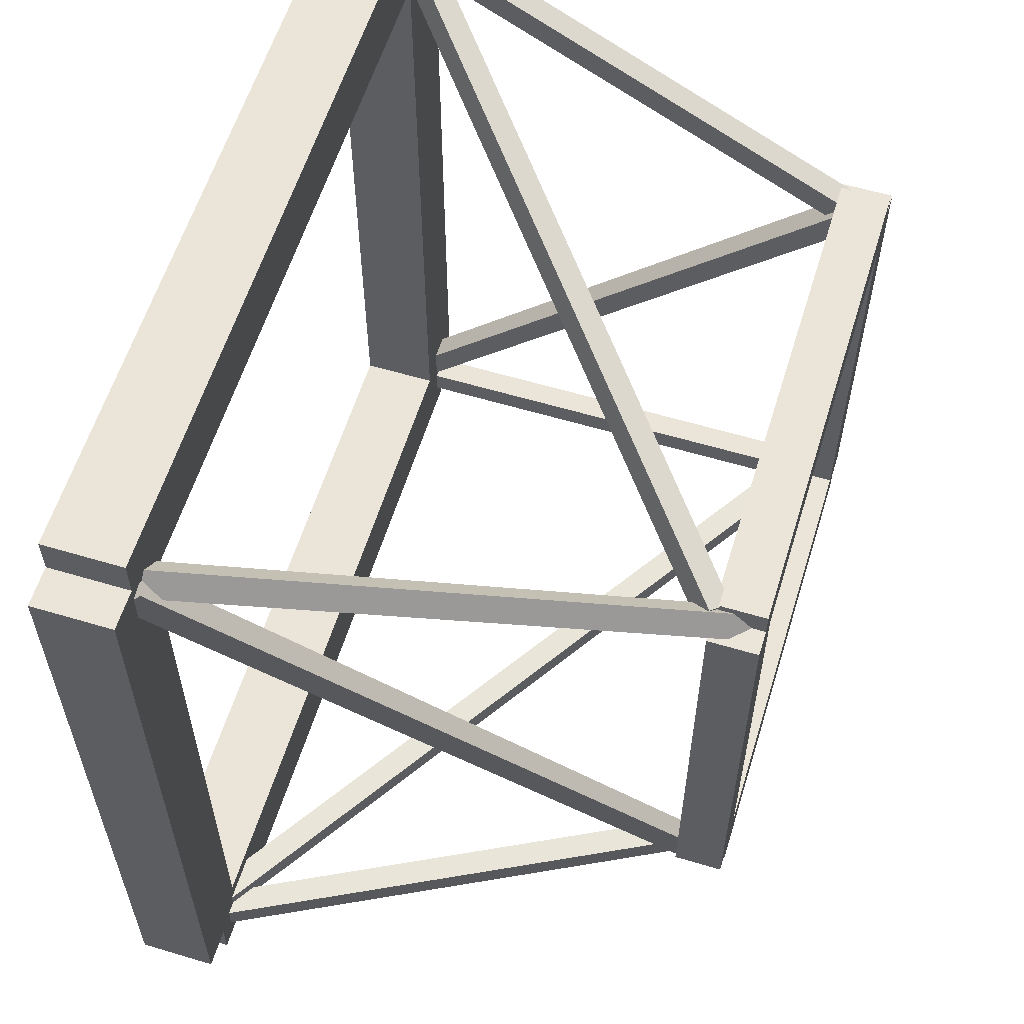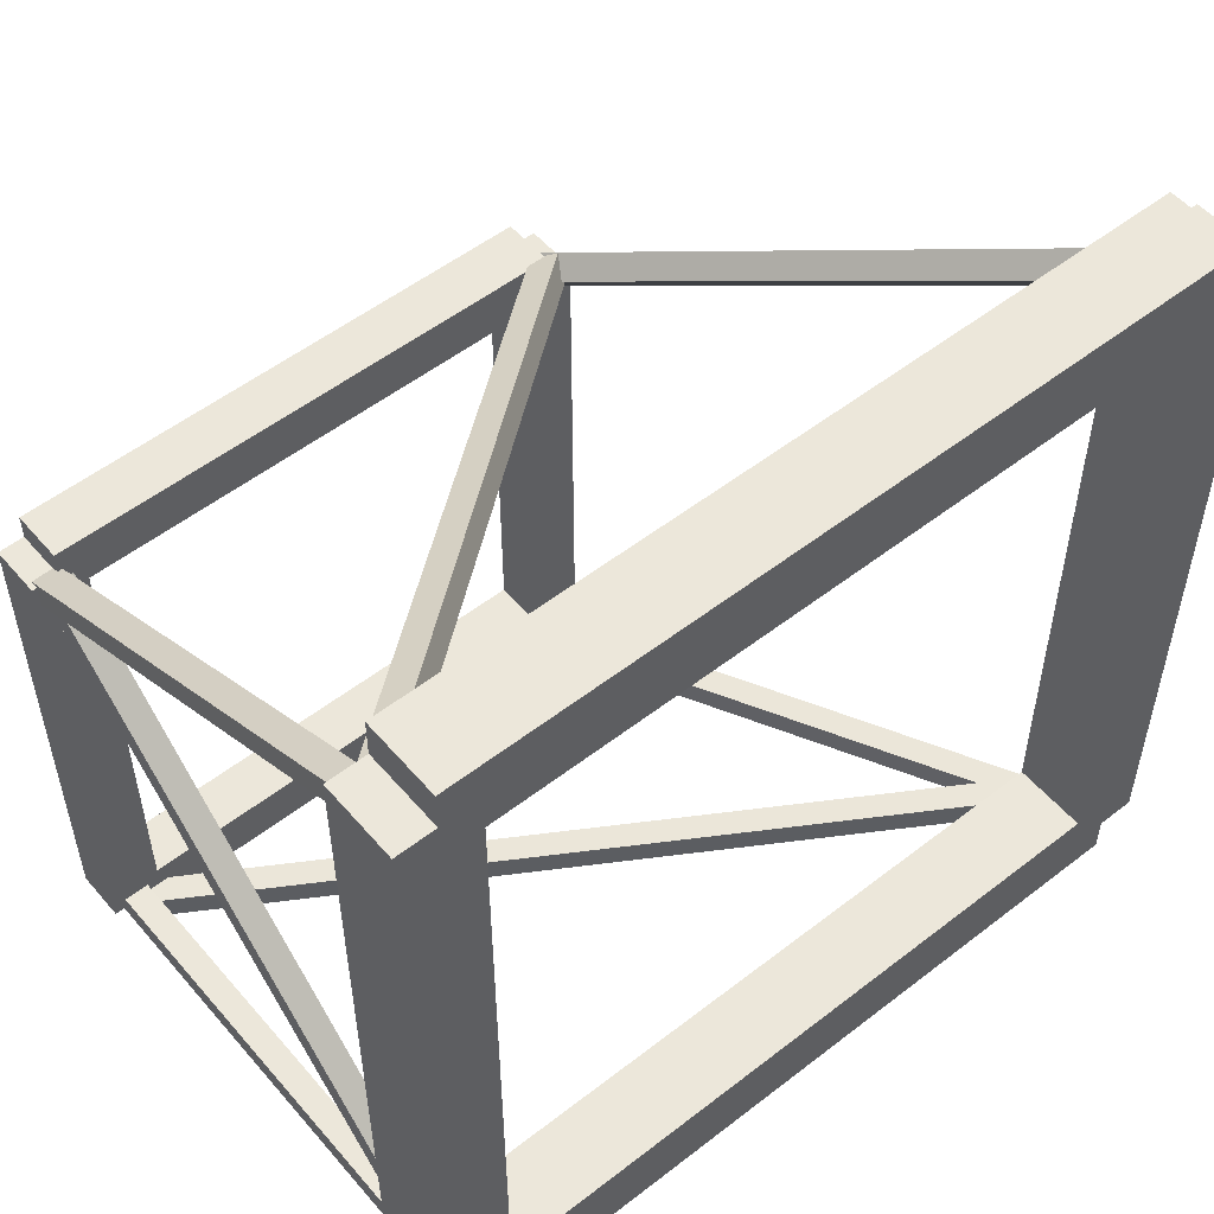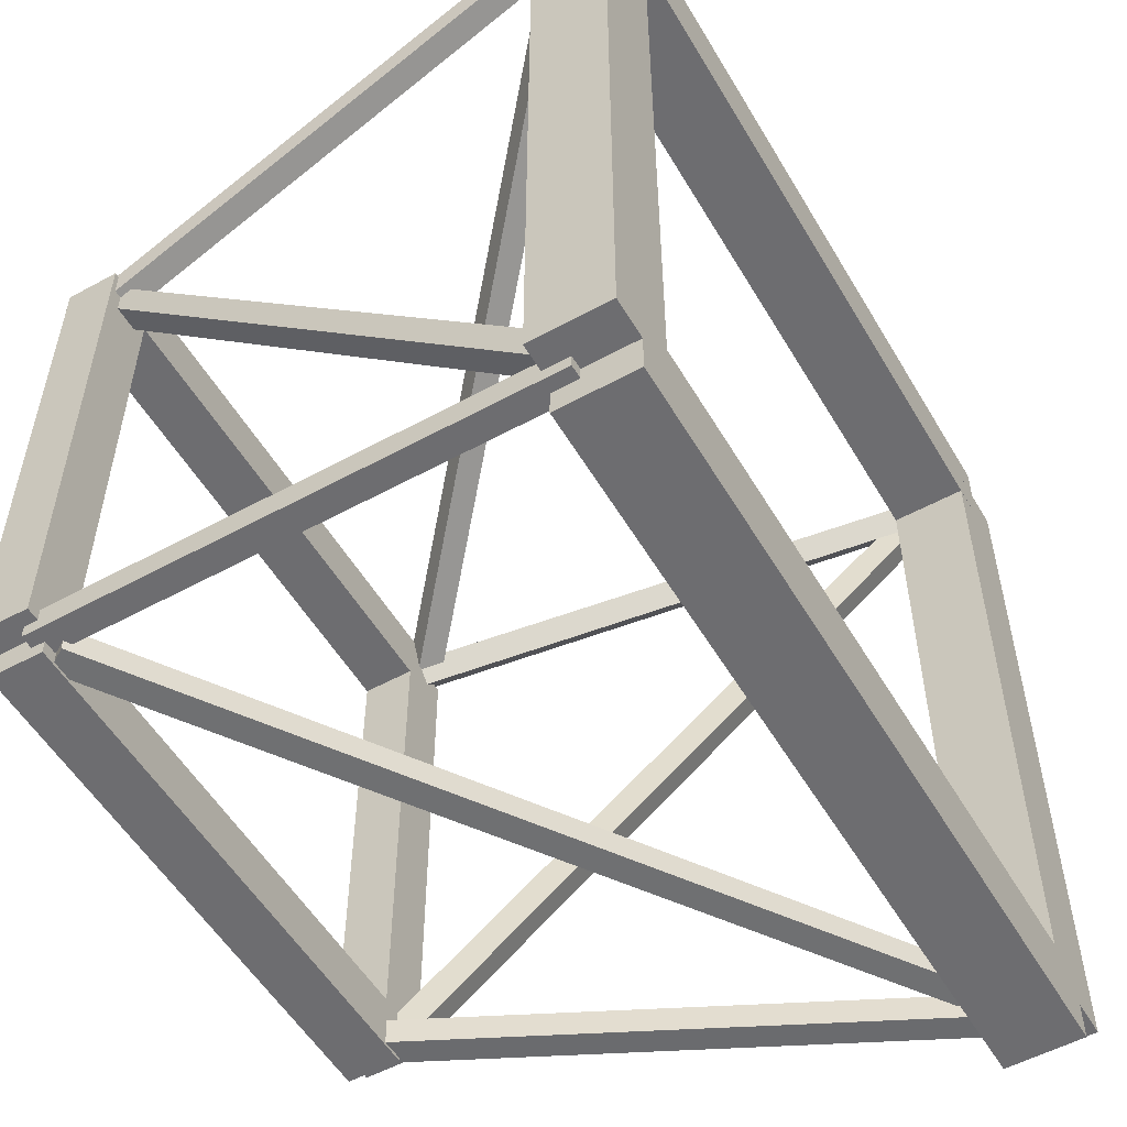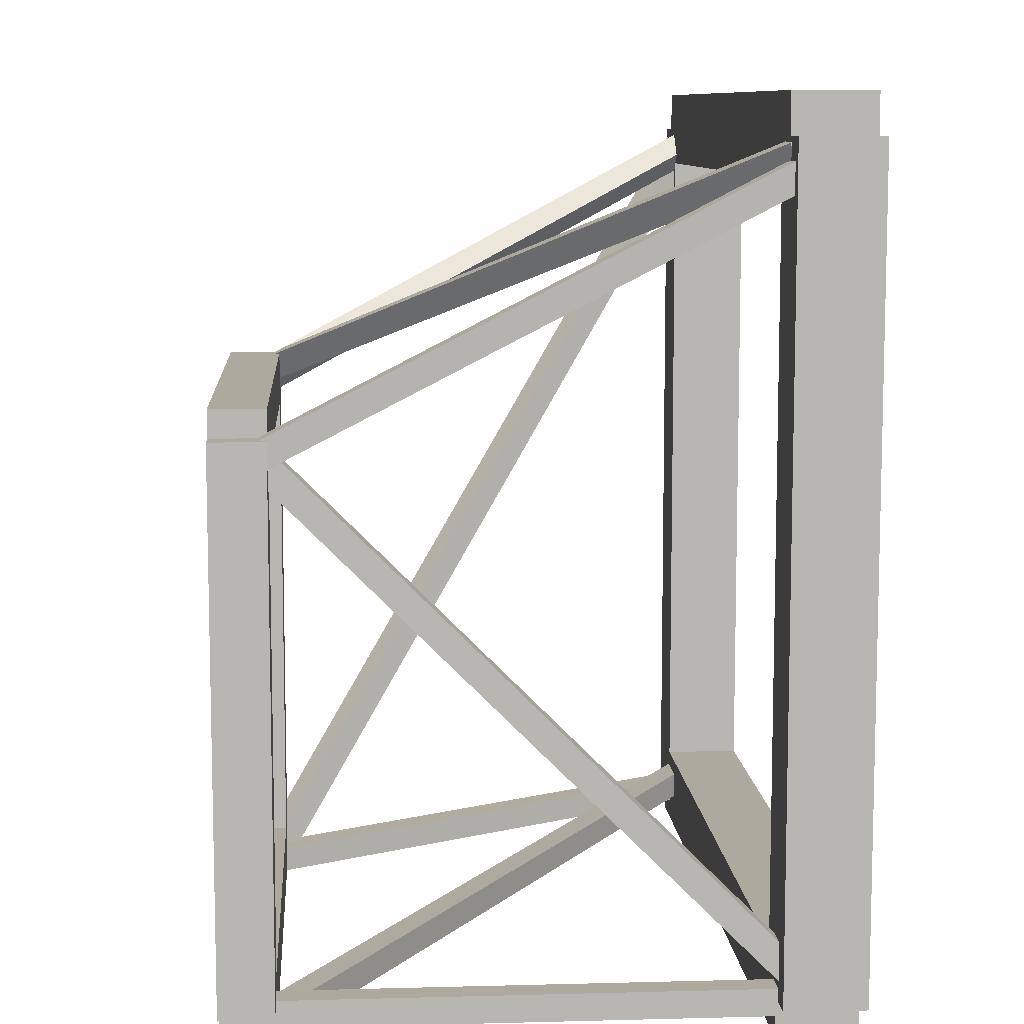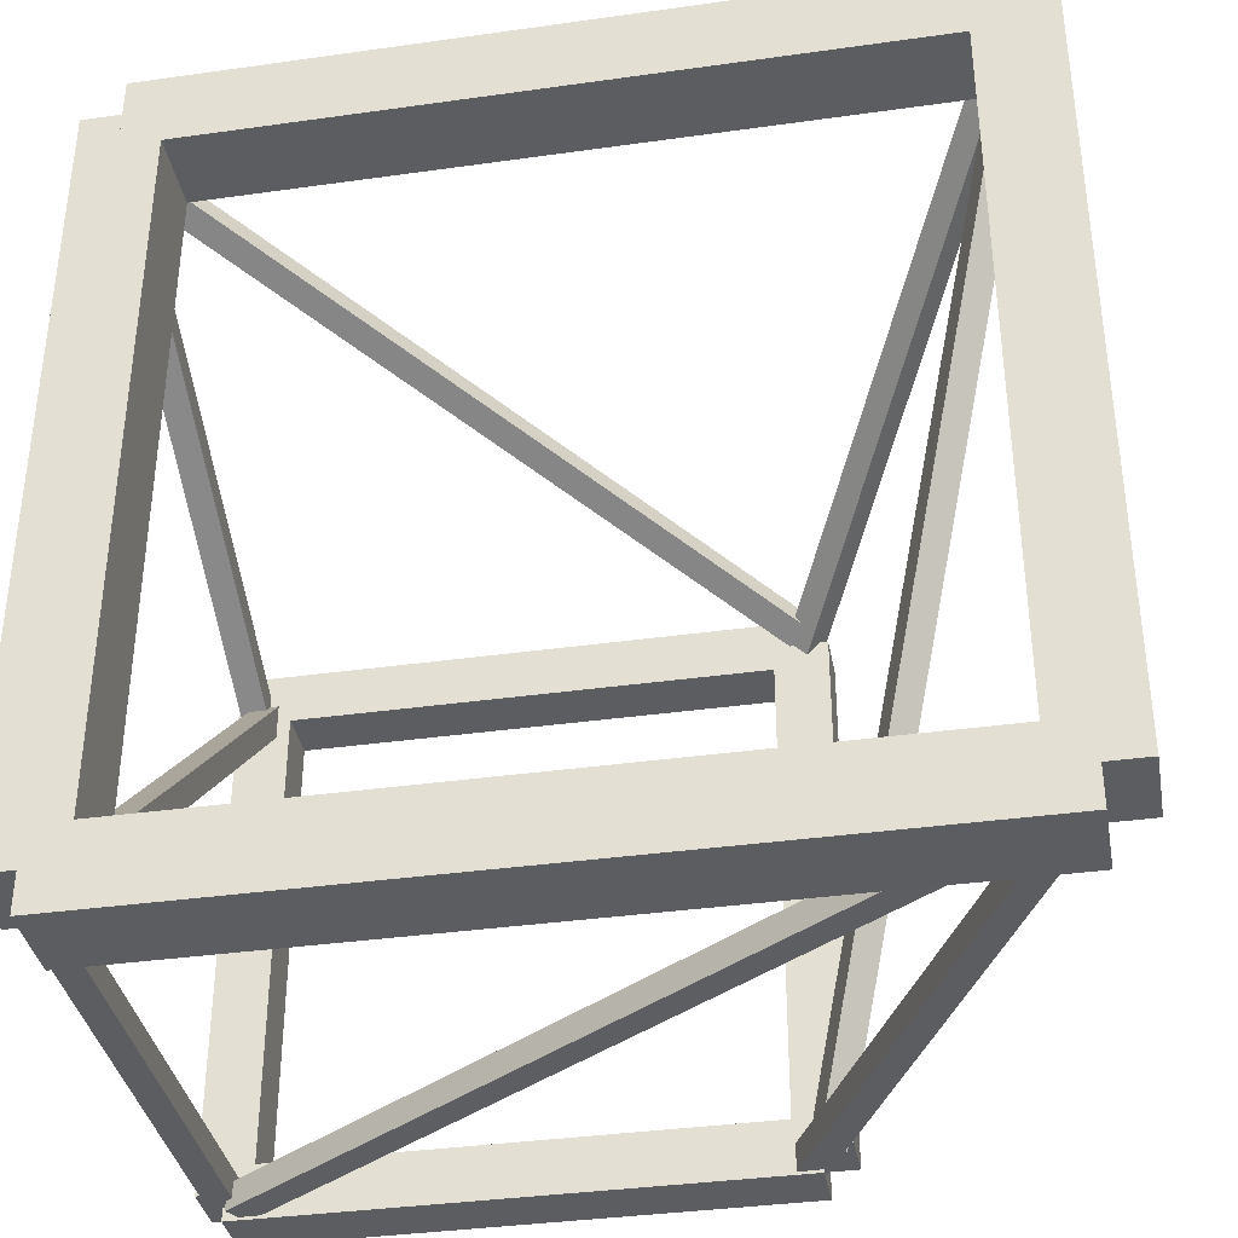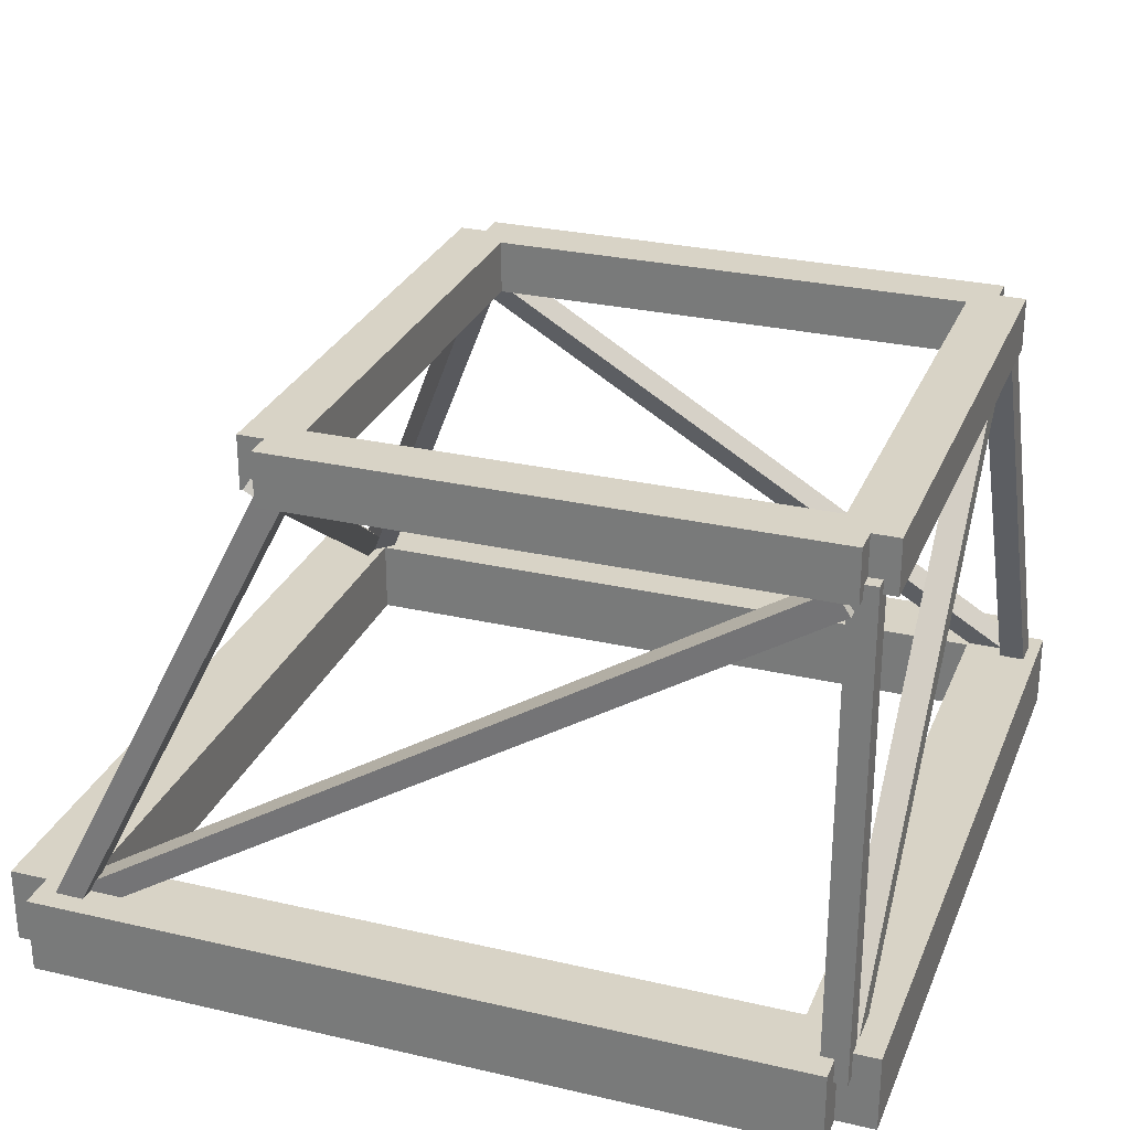
<metadata>
{"format":"obj","ext":"obj","renderer":"f3d","projection":"perspective","resolution":1024,"background":"white","views":[{"elev":59.2,"azim":107.1,"up":"+Z"},{"elev":53.5,"azim":-39.6,"up":"+Z"},{"elev":-54.1,"azim":-59.9,"up":"+Z"},{"elev":9.1,"azim":-94.0,"up":"+Z"},{"elev":-36.8,"azim":10.3,"up":"+Z"},{"elev":28.0,"azim":-160.6,"up":"+Y"}]}
</metadata>
<code>
o Cube1
v 1.35 -1.151 -1.5
v 1.35 -1.151 1.5
v 1.35 -0.8506 -1.5
v 1.35 -0.8506 1.5
v 1.65 -1.151 -1.5
v 1.65 -1.151 1.5
v 1.65 -0.8506 -1.5
v 1.65 -0.8506 1.5
v -1.65 -1.151 -1.5
v -1.65 -1.151 1.5
v -1.65 -0.8506 -1.5
v -1.65 -0.8506 1.5
v -1.35 -1.151 -1.5
v -1.35 -1.151 1.5
v -1.35 -0.8506 -1.5
v -1.35 -0.8506 1.5
v -1.5 -1.151 -1.35
v 1.5 -1.151 -1.35
v -1.5 -0.8506 -1.35
v 1.5 -0.8506 -1.35
v -1.5 -1.151 -1.65
v 1.5 -1.151 -1.65
v -1.5 -0.8506 -1.65
v 1.5 -0.8506 -1.65
v -1.5 -1.151 1.65
v 1.5 -1.151 1.65
v -1.5 -0.8506 1.65
v 1.5 -0.8506 1.65
v -1.5 -1.151 1.35
v 1.5 -1.151 1.35
v -1.5 -0.8506 1.35
v 1.5 -0.8506 1.35
v 1.365 -1.121 -1.249
v 1.485 -1.121 -1.249
v 1.365 -0.9279 -1.478
v 1.485 -0.9279 -1.478
v -1.365 -1.121 1.249
v -1.485 -1.121 1.249
v -1.365 -0.9279 1.478
v -1.485 -0.9279 1.478
v 1.249 -1.121 1.365
v 1.249 -1.121 1.485
v 1.478 -0.9279 1.365
v 1.478 -0.9279 1.485
v -1.249 -1.121 -1.365
v -1.249 -1.121 -1.485
v -1.478 -0.9279 -1.365
v -1.478 -0.9279 -1.485
v -1.55 -0.95 -1.55
v -1.55 -0.95 -1.45
v -1.55 0.95 -1.55
v -1.55 0.95 -1.45
v -1.45 -0.95 -1.55
v -1.45 -0.95 -1.45
v -1.45 0.95 -1.55
v -1.45 0.95 -1.45
v -1.55 -0.95 -1.55
v -1.55 -0.95 -1.45
v -1.55 0.95 -1.55
v -1.55 0.95 -1.45
v -1.45 -0.95 -1.55
v -1.45 -0.95 -1.45
v -1.45 0.95 -1.55
v -1.45 0.95 -1.45
v -1.603 -1.016 1.389
v -1.604 -0.9721 1.479
v -1.579 1.012 0.3459
v -1.58 1.056 0.4359
v -1.503 -1.016 1.391
v -1.504 -0.9724 1.481
v -1.479 1.012 0.3476
v -1.48 1.056 0.4376
v 1.396 -1.016 -1.467
v 1.486 -0.9721 -1.465
v 0.3523 1.012 -1.491
v 0.4423 1.056 -1.489
v 1.398 -1.016 -1.567
v 1.488 -0.9724 -1.565
v 0.354 1.012 -1.591
v 0.444 1.056 -1.589
v 1.372 -0.9617 1.443
v 1.43 -0.9043 1.501
v 0.399 1.004 0.4697
v 0.4569 1.062 0.5276
v 1.443 -0.9617 1.372
v 1.501 -0.9043 1.43
v 0.4697 1.004 0.399
v 0.5276 1.062 0.4569
v 0.4 0.8997 -1.5
v 0.4 0.8997 0.5
v 0.4 1.1 -1.5
v 0.4 1.1 0.5
v 0.6 0.8997 -1.5
v 0.6 0.8997 0.5
v 0.6 1.1 -1.5
v 0.6 1.1 0.5
v -1.6 0.8997 -1.5
v -1.6 0.8997 0.5
v -1.6 1.1 -1.5
v -1.6 1.1 0.5
v -1.4 0.8997 -1.5
v -1.4 0.8997 0.5
v -1.4 1.1 -1.5
v -1.4 1.1 0.5
v -1.5 0.8997 -1.4
v 0.5 0.8997 -1.4
v -1.5 1.1 -1.4
v 0.5 1.1 -1.4
v -1.5 0.8997 -1.6
v 0.5 0.8997 -1.6
v -1.5 1.1 -1.6
v 0.5 1.1 -1.6
v -1.5 0.8997 0.6
v 0.5 0.8997 0.6
v -1.5 1.1 0.6
v 0.5 1.1 0.6
v -1.5 0.8997 0.4
v 0.5 0.8997 0.4
v -1.5 1.1 0.4
v 0.5 1.1 0.4
v 0.41 0.9196 -1.332
v 0.49 0.9196 -1.332
v 0.41 1.048 -1.486
v 0.49 1.048 -1.486
v -1.41 0.9196 0.3324
v -1.49 0.9196 0.3324
v -1.41 1.048 0.4856
v -1.49 1.048 0.4856
v 0.3324 0.9196 0.41
v 0.3324 0.9196 0.49
v 0.4856 1.048 0.41
v 0.4856 1.048 0.49
v -1.332 0.9196 -1.41
v -1.332 0.9196 -1.49
v -1.486 1.048 -1.41
v -1.486 1.048 -1.49
v -1.452 -0.9117 -1.482
v -1.552 -0.9115 -1.482
v -1.448 0.9822 0.4116
v -1.548 0.9824 0.4116
v -1.452 -0.9824 -1.412
v -1.552 -0.9822 -1.412
v -1.448 0.9115 0.4823
v -1.548 0.9117 0.4823
v 1.374 -0.8506 -1.412
v 1.375 -0.8538 -1.512
v -1.422 0.938 -1.49
v -1.421 0.9347 -1.59
v 1.32 -0.9347 -1.41
v 1.321 -0.938 -1.51
v -1.476 0.8538 -1.488
v -1.475 0.8506 -1.588
v 1.441 -0.9484 1.405
v 1.403 -0.8758 1.462
v 0.4879 0.8686 -1.525
v 0.4498 0.9412 -1.468
v 1.53 -0.9019 1.405
v 1.492 -0.8294 1.462
v 0.5764 0.9151 -1.525
v 0.5384 0.9876 -1.468
v -1.538 -0.8879 1.386
v -1.538 -0.8433 1.476
v 0.4671 0.9066 0.4925
v 0.4671 0.9512 0.582
v -1.467 -0.9512 1.418
v -1.467 -0.9066 1.507
v 0.5378 0.8433 0.5241
v 0.5378 0.8879 0.6136
g Cube1_Cube1_auv
f 2 4 3 1
f 5 7 8 6
f 9 13 14 10
f 12 16 15 11
f 18 20 19 17
f 21 23 24 22
f 26 28 27 25
f 29 31 32 30
f 34 36 35 33
f 38 40 39 37
f 42 44 43 41
f 46 48 47 45
f 50 52 51 49
f 53 55 56 54
f 66 68 67 65
f 69 71 72 70
f 74 78 80 76
f 75 79 77 73
f 82 86 88 84
f 83 87 85 81
f 90 92 91 89
f 93 95 96 94
f 98 100 99 97
f 101 103 104 102
f 106 110 112 108
f 107 111 109 105
f 114 116 115 113
f 117 119 120 118
f 122 124 123 121
f 125 127 128 126
f 129 131 132 130
f 133 135 136 134
f 138 142 144 140
f 139 143 141 137
f 162 164 163 161
f 165 167 168 166
f 2 6 8 4
f 3 7 5 1
f 10 12 11 9
f 13 15 16 14
f 17 21 22 18
f 20 24 23 19
f 25 29 30 26
f 28 32 31 27
f 33 35 36 34
f 37 39 40 38
f 41 43 44 42
f 45 47 48 46
f 58 60 59 57
f 61 63 64 62
f 66 70 72 68
f 67 71 69 65
f 82 84 83 81
f 85 87 88 86
f 90 94 96 92
f 91 95 93 89
f 97 101 102 98
f 100 104 103 99
f 106 108 107 105
f 109 111 112 110
f 113 117 118 114
f 116 120 119 115
f 121 123 124 122
f 126 128 127 125
f 130 132 131 129
f 134 136 135 133
f 138 140 139 137
f 141 143 144 142
f 146 150 152 148
f 147 151 149 145
f 154 158 160 156
f 155 159 157 153
f 162 166 168 164
f 163 167 165 161
f 1 5 6 2
f 4 8 7 3
f 10 14 16 12
f 11 15 13 9
f 18 22 24 20
f 19 23 21 17
f 26 30 32 28
f 27 31 29 25
f 50 54 56 52
f 51 55 53 49
f 58 62 64 60
f 59 63 61 57
f 74 76 75 73
f 77 79 80 78
f 89 93 94 90
f 92 96 95 91
f 98 102 104 100
f 99 103 101 97
f 105 109 110 106
f 108 112 111 107
f 114 118 120 116
f 115 119 117 113
f 146 148 147 145
f 149 151 152 150
f 154 156 155 153
f 157 159 160 158
g Cube1_default
f 57 61 62 58
f 60 64 63 59
f 145 149 150 146
f 148 152 151 147
f 153 157 158 154
f 156 160 159 155
f 49 53 54 50
f 52 56 55 51
f 73 77 78 74
f 76 80 79 75
f 65 69 70 66
f 68 72 71 67
f 81 85 86 82
f 84 88 87 83
f 137 141 142 138
f 140 144 143 139
f 161 165 166 162
f 164 168 167 163

</code>
